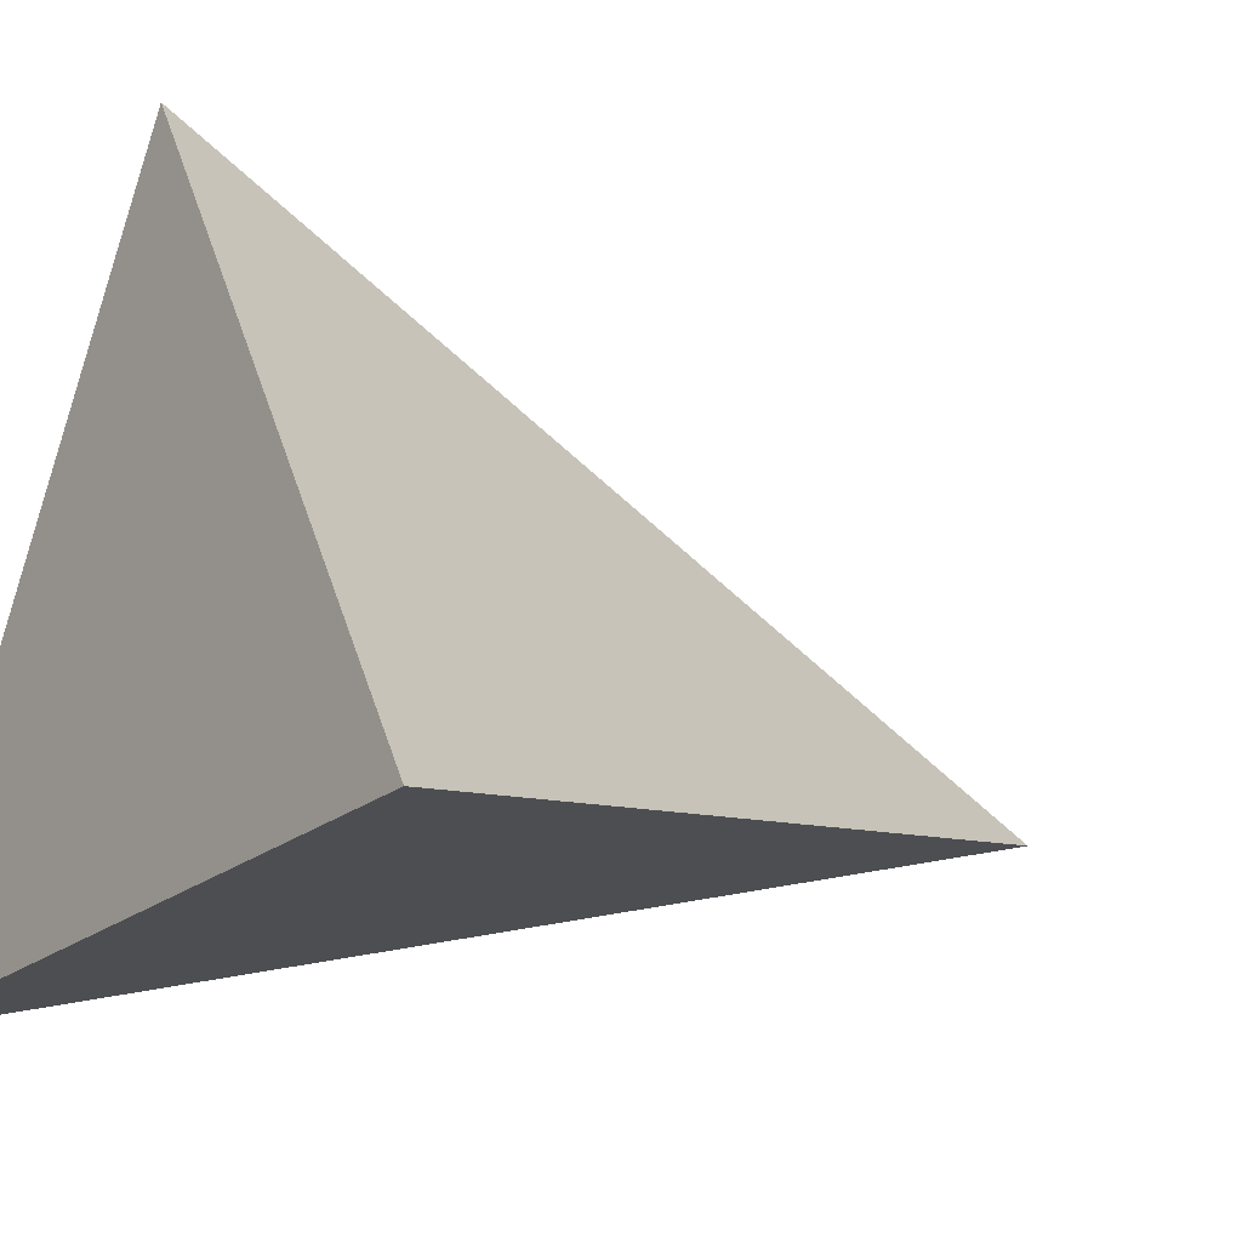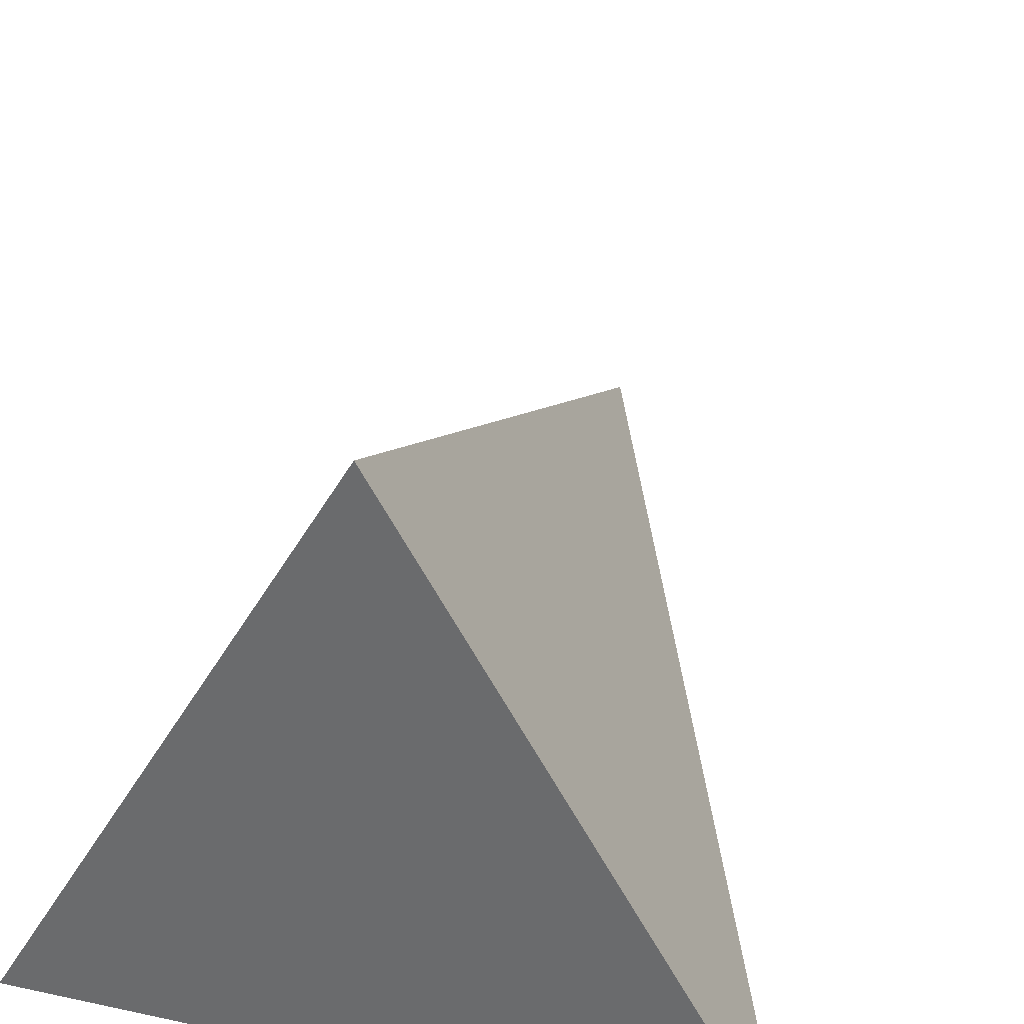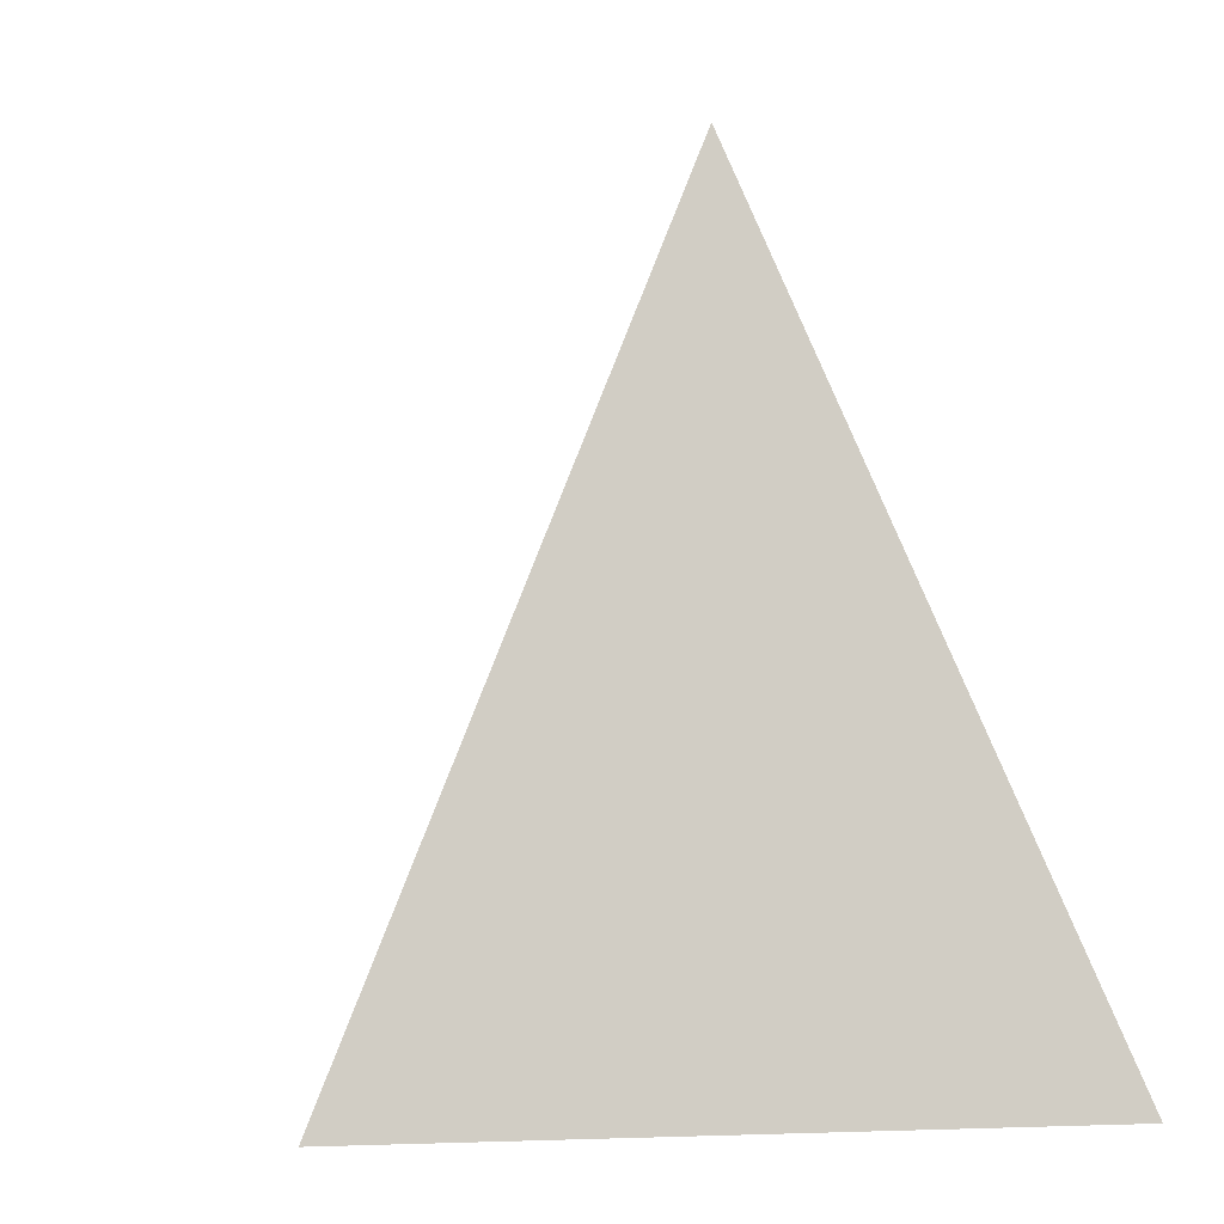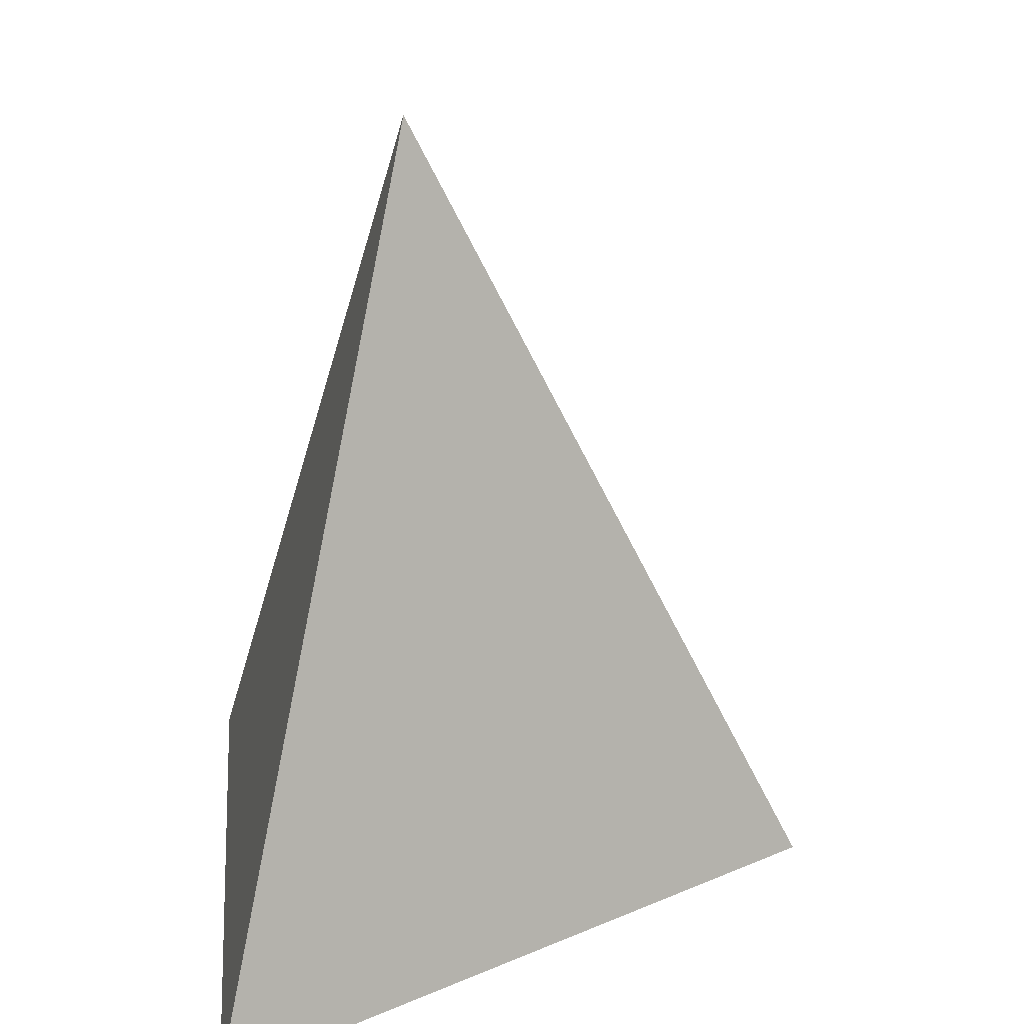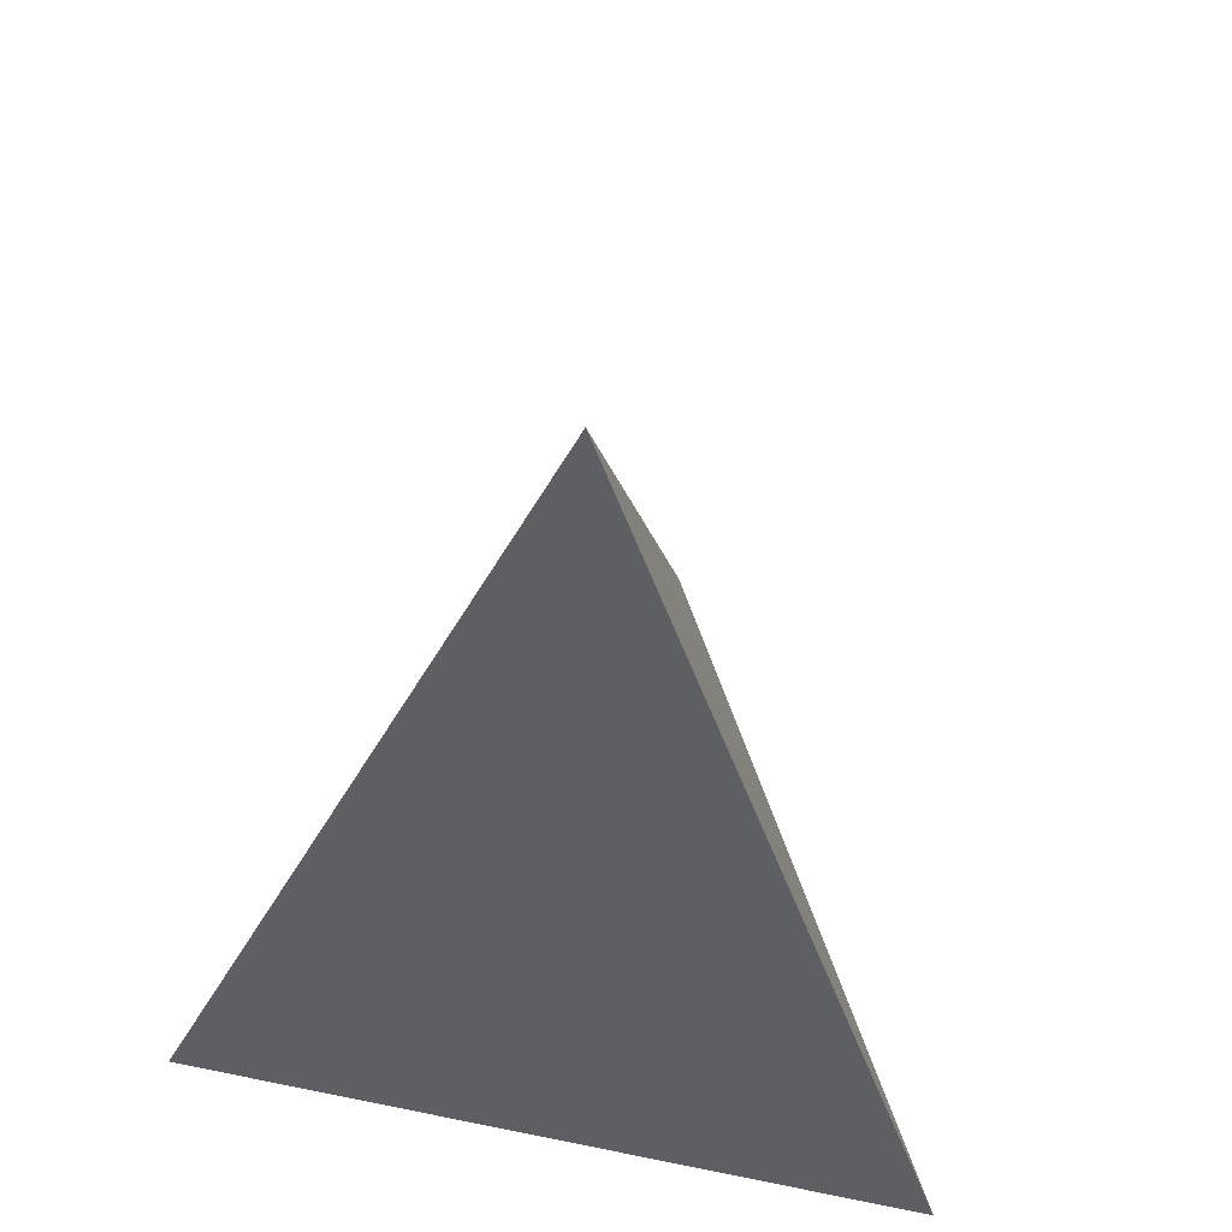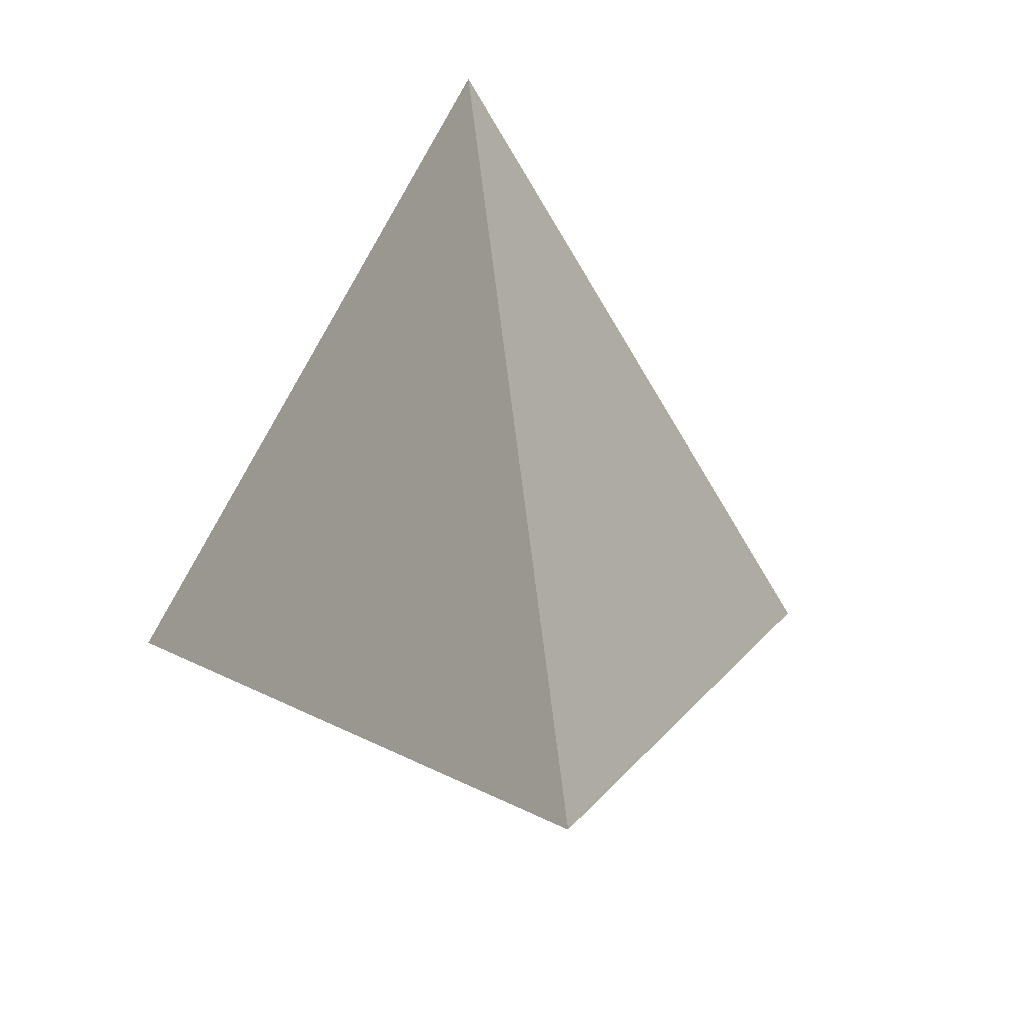
<metadata>
{"format":"obj","ext":"obj","renderer":"f3d","projection":"perspective","resolution":1024,"background":"white","views":[{"elev":-21.4,"azim":-126.0,"up":"+Y"},{"elev":33.7,"azim":-163.7,"up":"+Y"},{"elev":8.2,"azim":-124.8,"up":"+Z"},{"elev":23.2,"azim":84.5,"up":"+Z"},{"elev":58.0,"azim":12.0,"up":"+Z"},{"elev":22.5,"azim":-6.2,"up":"+Y"}]}
</metadata>
<code>
o Cone
v 0 1 -1
v 0.866 -0.5 -1
v -0.866 -0.5 -1
v 0 -0 1
f 1 4 2
f 1 2 3
f 2 4 3
f 3 4 1

</code>
